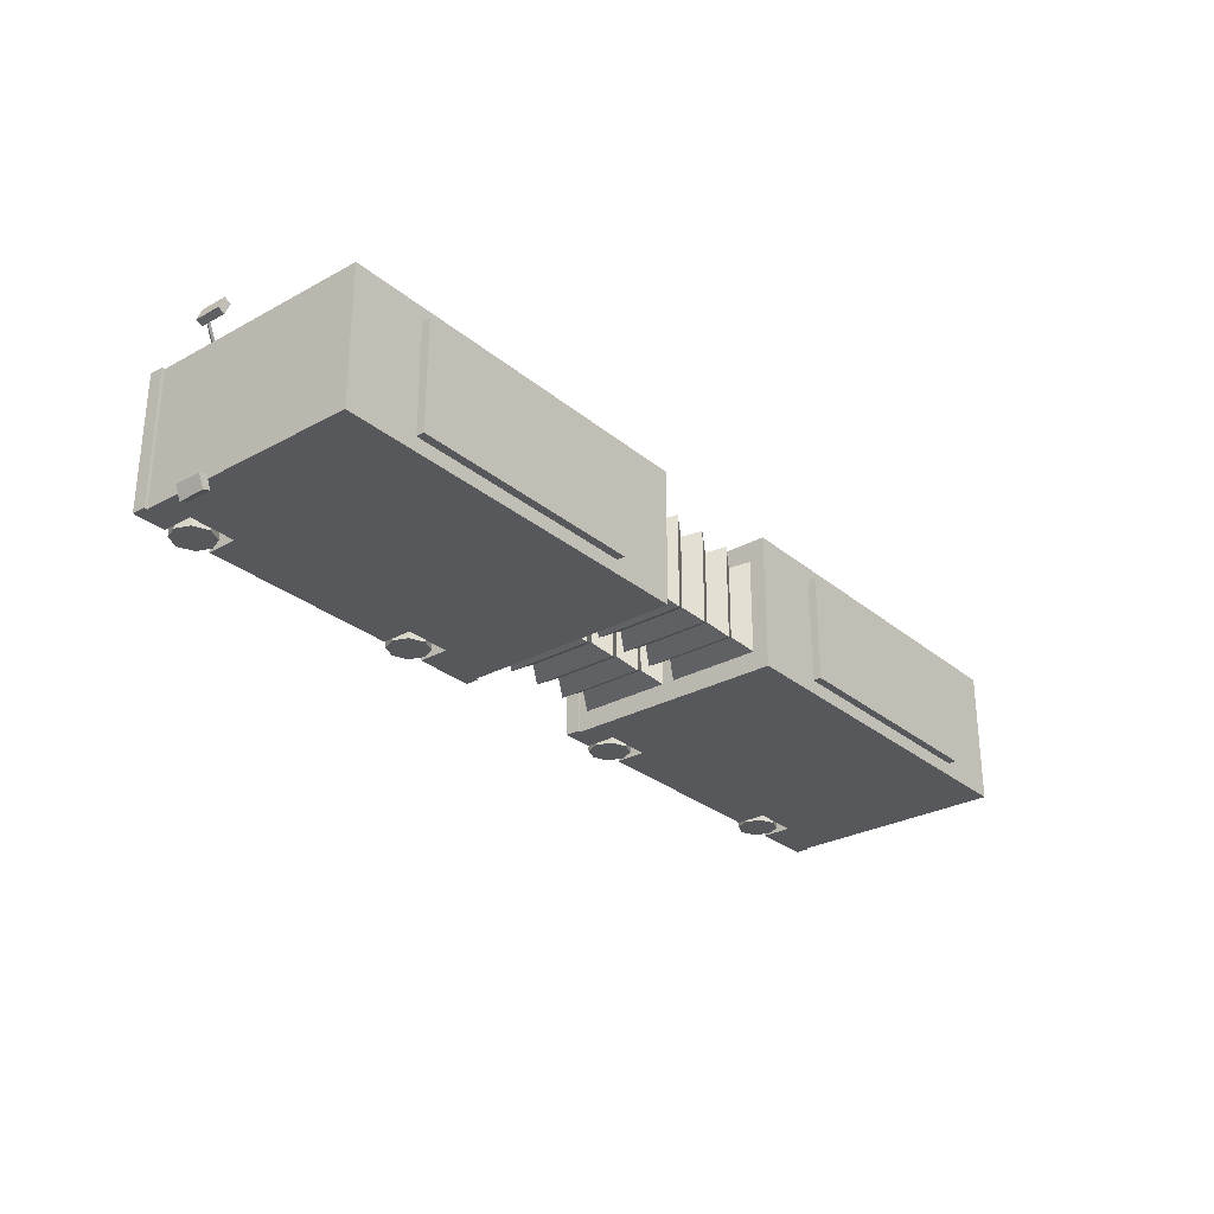
<metadata>
{"format":"obj","ext":"obj","renderer":"f3d","projection":"perspective","resolution":1024,"background":"white","views":[{"elev":-28.7,"azim":129.3,"up":"+Z"}]}
</metadata>
<code>
v 15.86 -0.415 3.105
v 16.04 -0.415 2.661
v 15.86 0.5021 3.105
v 16.04 0.5021 2.661
v 15.63 0.5021 3.01
v 15.81 0.5021 2.566
v 15.63 -0.415 3.01
v 15.81 -0.415 2.566
v 14.81 -0.7151 2
v 14.8 -0.7794 2.053
v 14.86 -0.8226 2.012
v 14.87 -0.7583 1.959
v 15.79 -0.1928 2.837
v 15.78 -0.2572 2.889
v 15.84 -0.3003 2.848
v 15.85 -0.236 2.795
v 16.06 -0.415 -2.654
v 15.88 -0.415 -3.098
v 16.06 0.5021 -2.654
v 15.88 0.5021 -3.098
v 15.82 0.5021 -2.558
v 15.65 0.5021 -3.002
v 15.82 -0.415 -2.558
v 15.65 -0.415 -3.002
v 13.05 -3.193 2.315
v 12.84 -2.695 2.315
v 13.05 -2.198 2.315
v 13.55 -1.991 2.315
v 14.05 -2.198 2.315
v 14.25 -2.695 2.315
v 14.05 -3.193 2.315
v 13.55 -3.399 2.315
v 13.05 -3.193 1.73
v 12.84 -2.695 1.73
v 13.05 -2.198 1.73
v 13.55 -1.991 1.73
v 14.05 -2.198 1.73
v 14.25 -2.695 1.73
v 14.05 -3.193 1.73
v 13.55 -3.399 1.73
v 4.523 -3.193 2.315
v 4.316 -2.695 2.315
v 4.523 -2.198 2.315
v 5.021 -1.991 2.315
v 5.518 -2.198 2.315
v 5.725 -2.695 2.315
v 5.518 -3.193 2.315
v 5.021 -3.399 2.315
v 4.523 -3.193 1.73
v 4.316 -2.695 1.73
v 4.523 -2.198 1.73
v 5.021 -1.991 1.73
v 5.518 -2.198 1.73
v 5.725 -2.695 1.73
v 5.518 -3.193 1.73
v 5.021 -3.399 1.73
v -5.143 -3.193 -1.71
v -5.349 -2.695 -1.71
v -5.143 -2.198 -1.71
v -4.645 -1.991 -1.71
v -4.147 -2.198 -1.71
v -3.941 -2.695 -1.71
v -4.147 -3.193 -1.71
v -4.645 -3.399 -1.71
v -5.143 -3.193 -2.296
v -5.349 -2.695 -2.296
v -5.143 -2.198 -2.296
v -4.645 -1.991 -2.296
v -4.147 -2.198 -2.296
v -3.941 -2.695 -2.296
v -4.147 -3.193 -2.296
v -4.645 -3.399 -2.296
v -13.67 -3.193 -1.71
v -13.88 -2.695 -1.71
v -13.67 -2.198 -1.71
v -13.17 -1.991 -1.71
v -12.67 -2.198 -1.71
v -12.47 -2.695 -1.71
v -12.67 -3.193 -1.71
v -13.17 -3.399 -1.71
v -13.67 -3.193 -2.296
v -13.88 -2.695 -2.296
v -13.67 -2.198 -2.296
v -13.17 -1.991 -2.296
v -12.67 -2.198 -2.296
v -12.47 -2.695 -2.296
v -12.67 -3.193 -2.296
v -13.17 -3.399 -2.296
v 4.225 -2.949 2.313
v 4.225 -1.893 2.313
v 5.822 -1.893 2.313
v 5.822 -2.949 2.313
v 12.75 -2.949 2.313
v 12.75 -1.893 2.313
v 14.35 -1.893 2.313
v 14.35 -2.949 2.313
v 15.36 -2.949 2.313
v 15.36 5.122 2.313
v 2.218 5.122 2.313
v 2.243 -2.949 -2.293
v 2.218 5.122 -2.293
v 4.221 -2.949 -2.293
v 4.221 -2.949 -1.635
v 5.818 -2.949 -1.635
v 5.818 -2.949 -2.293
v 12.75 -2.949 -2.293
v 12.75 -2.949 -1.635
v 14.35 -2.949 -1.635
v 14.35 -2.949 -2.293
v 15.36 -2.949 -2.293
v 14.35 -2.949 1.658
v 12.75 -2.949 1.658
v 5.822 -2.949 1.658
v 4.225 -2.949 1.658
v 4.225 -1.893 1.658
v 5.822 -1.893 1.658
v 12.75 -1.893 1.658
v 14.35 -1.893 1.658
v 15.36 5.122 -2.293
v 14.35 -1.893 -2.293
v 12.75 -1.893 -2.293
v 5.818 -1.893 -2.293
v 4.221 -1.893 -2.293
v 12.75 -1.893 -1.635
v 14.35 -1.893 -1.635
v 4.221 -1.893 -1.635
v 5.818 -1.893 -1.635
v 15.36 -2.465 -2.293
v 15.36 -2.465 2.313
v 2.218 -2.467 -2.293
v 2.218 -2.467 2.313
v 15.46 -2.949 -2.293
v 15.46 -2.949 2.313
v 15.46 -2.465 -2.293
v 15.46 -2.465 2.313
v 2.132 -2.949 -2.293
v 2.132 -2.949 2.313
v 2.132 -2.467 2.313
v 2.132 -2.467 -2.293
v -2.901 1.432 1.607
v -2.833 1.432 1.607
v -2.833 3.145 1.607
v -2.834 4.587 1.607
v -2.901 4.588 1.607
v -2.901 1.432 -1.628
v -2.901 4.588 -1.628
v -2.827 1.432 -1.626
v -2.824 1.432 1.601
v -2.193 4.212 1.233
v -2.833 4.586 -1.628
v -2.83 3.138 -1.628
v -2.471 1.638 -1.418
v -2.19 1.803 -1.253
v -2.191 1.802 1.234
v -2.473 1.637 1.397
v -2.191 4.213 -1.254
v -1.564 1.438 -1.618
v -1.564 1.438 1.597
v -1.567 1.456 1.599
v -1.567 1.504 1.599
v -1.567 3.086 1.599
v -1.567 4.578 1.599
v -1.565 4.577 -1.617
v -1.563 3.074 -1.619
v -1.55 1.445 1.588
v -1.221 1.637 1.397
v -1.55 4.568 1.588
v -0.9408 4.212 1.233
v -1.548 4.567 -1.61
v -1.548 1.446 -1.61
v -0.9393 1.802 1.234
v -1.004 4.249 -1.292
v -1.22 1.638 -1.418
v -0.9378 1.803 -1.253
v -0.9393 4.213 -1.254
v -1.002 1.765 -1.291
v -0.3099 1.437 1.598
v -0.3131 1.454 1.6
v -0.3131 1.491 1.6
v -0.3131 3.096 1.6
v -0.3131 4.58 1.6
v -0.2952 1.444 -1.624
v -0.3131 4.58 -1.618
v 0.0352 1.637 1.397
v -0.2984 3.04 -1.626
v -0.2985 1.442 1.591
v 0.3174 1.802 1.234
v -0.2985 4.571 1.591
v 0.3159 4.212 1.233
v 0.3189 4.214 -1.265
v 0.9415 4.578 -1.621
v 0.3187 1.803 -1.265
v 0.03716 1.638 -1.43
v 0.9447 1.438 1.597
v 0.9415 1.456 1.599
v 0.9415 1.502 1.599
v 0.9415 3.088 1.599
v 0.9415 4.578 1.599
v 0.9353 1.443 -1.625
v 0.9587 1.445 1.589
v 1.288 1.637 1.397
v 0.9353 3.146 -1.625
v 0.9353 2.62 -1.625
v 1.57 1.802 1.234
v 1.504 4.25 -1.292
v 0.9586 4.568 1.589
v 1.29 1.638 -1.418
v 1.568 4.212 1.233
v 0.9353 3.749 -1.625
v 1.507 1.765 -1.291
v 2.207 1.432 1.606
v 2.209 4.587 1.607
v 1.57 4.213 -1.254
v 2.21 4.587 -1.626
v 1.571 1.803 -1.253
v 2.21 1.432 -1.626
v 2.277 1.432 -1.628
v 2.277 1.432 1.607
v 2.277 4.588 1.607
v 0.9353 3.128 -1.625
v 1.538 1.784 -1.272
v 2.277 4.588 -1.628
v -2.901 -2.167 1.607
v -2.833 -2.167 1.607
v -2.833 -0.4534 1.607
v -2.834 0.9884 1.607
v -2.901 0.9889 1.607
v -2.901 -2.167 -1.628
v -2.901 0.9889 -1.628
v -2.827 -2.167 -1.626
v -2.824 -2.167 1.601
v -2.193 0.6137 1.233
v -2.833 0.9875 -1.628
v -2.83 -0.4607 -1.628
v -2.471 -1.96 -1.418
v -2.19 -1.796 -1.253
v -2.191 -1.796 1.234
v -2.473 -1.962 1.397
v -2.191 0.6146 -1.254
v -1.564 -2.161 -1.618
v -1.564 -2.16 1.597
v -1.567 -2.143 1.599
v -1.567 -2.094 1.599
v -1.567 -0.5126 1.599
v -1.567 0.9795 1.599
v -1.565 0.9783 -1.617
v -1.563 -0.5249 -1.619
v -1.55 -2.154 1.588
v -1.221 -1.962 1.397
v -1.55 0.9693 1.588
v -0.9408 0.6137 1.233
v -1.548 0.9681 -1.61
v -1.548 -2.152 -1.61
v -0.9393 -1.796 1.234
v -1.004 0.6509 -1.292
v -1.22 -1.96 -1.418
v -0.9378 -1.796 -1.253
v -0.9393 0.6146 -1.254
v -1.002 -1.833 -1.291
v -0.3099 -2.162 1.598
v -0.3131 -2.144 1.6
v -0.3131 -2.108 1.6
v -0.3131 -0.5022 1.6
v -0.3131 0.981 1.6
v -0.2952 -2.155 -1.624
v -0.3131 0.981 -1.618
v 0.0352 -1.962 1.397
v -0.2984 -0.5582 -1.626
v -0.2985 -2.157 1.591
v 0.3174 -1.796 1.234
v -0.2985 0.9725 1.591
v 0.3159 0.6137 1.233
v 0.3189 0.6155 -1.265
v 0.9415 0.9798 -1.621
v 0.3187 -1.796 -1.265
v 0.03716 -1.96 -1.43
v 0.9447 -2.161 1.597
v 0.9415 -2.143 1.599
v 0.9415 -2.097 1.599
v 0.9415 -0.5111 1.599
v 0.9415 0.9798 1.599
v 0.9353 -2.156 -1.625
v 0.9587 -2.154 1.589
v 1.288 -1.962 1.397
v 0.9353 -0.453 -1.625
v 0.9353 -0.979 -1.625
v 1.57 -1.796 1.234
v 1.504 0.6513 -1.292
v 0.9586 0.9698 1.589
v 1.29 -1.96 -1.418
v 1.568 0.6137 1.233
v 0.9353 0.1503 -1.625
v 1.507 -1.833 -1.291
v 2.207 -2.167 1.606
v 2.209 0.9884 1.607
v 1.57 0.6146 -1.254
v 2.21 0.9888 -1.626
v 1.571 -1.796 -1.253
v 2.21 -2.167 -1.626
v 2.277 -2.167 -1.628
v 2.277 -2.167 1.607
v 2.277 0.9889 1.607
v 0.9353 -0.4702 -1.625
v 1.538 -1.815 -1.272
v 2.277 0.9889 -1.628
v -13.62 5.121 1.822
v -5.357 5.121 1.822
v -13.62 5.399 1.822
v -5.357 5.399 1.822
v -13.62 5.399 -1.822
v -5.357 5.399 -1.822
v -13.62 5.121 -1.822
v -5.357 5.121 -1.822
v -13.97 -2.949 2.313
v -13.97 -1.893 2.313
v -12.37 -1.893 2.313
v -12.37 -2.949 2.313
v -5.439 -2.949 2.313
v -5.439 -1.893 2.313
v -3.842 -1.893 2.313
v -3.842 -2.949 2.313
v -2.834 -2.949 2.313
v -2.834 5.122 2.313
v -15.97 5.122 2.313
v -15.94 -2.949 -2.293
v -15.97 5.122 -2.293
v -13.97 -2.949 -2.293
v -13.97 -2.949 -1.635
v -12.37 -2.949 -1.635
v -12.37 -2.949 -2.293
v -5.439 -2.949 -2.293
v -5.439 -2.949 -1.635
v -3.842 -2.949 -1.635
v -3.842 -2.949 -2.293
v -2.834 -2.949 -2.293
v -3.842 -2.949 1.658
v -5.439 -2.949 1.658
v -12.37 -2.949 1.658
v -13.97 -2.949 1.658
v -13.97 -1.893 1.658
v -12.37 -1.893 1.658
v -5.439 -1.893 1.658
v -3.842 -1.893 1.658
v -2.834 5.122 -2.293
v -3.842 -1.893 -2.293
v -5.439 -1.893 -2.293
v -12.37 -1.893 -2.293
v -13.97 -1.893 -2.293
v -5.439 -1.893 -1.635
v -3.842 -1.893 -1.635
v -13.97 -1.893 -1.635
v -12.37 -1.893 -1.635
v -2.834 -2.465 -2.293
v -2.834 -2.465 2.313
v -15.97 -2.467 -2.293
v -15.97 -2.467 2.313
v -2.729 -2.949 -2.293
v -2.729 -2.949 2.313
v -2.729 -2.465 -2.293
v -2.729 -2.465 2.313
v -16.06 -2.949 -2.293
v -16.06 -2.949 2.313
v -16.06 -2.467 2.313
v -16.06 -2.467 -2.293
v 14.78 -0.6438 -1.995
v 14.84 -0.6789 -1.942
v 14.83 -0.7513 -1.984
v 14.77 -0.7161 -2.036
v 15.82 -0.2641 -2.83
v 15.88 -0.2993 -2.777
v 15.87 -0.3717 -2.819
v 15.82 -0.3365 -2.871
v 4.575 5.121 1.822
v 12.84 5.121 1.822
v 4.575 5.399 1.822
v 12.84 5.399 1.822
v 4.575 5.399 -1.822
v 12.84 5.399 -1.822
v 4.575 5.121 -1.822
v 12.84 5.121 -1.822
v -5.143 -3.193 2.315
v -5.349 -2.695 2.315
v -5.143 -2.198 2.315
v -4.645 -1.991 2.315
v -4.147 -2.198 2.315
v -3.941 -2.695 2.315
v -4.147 -3.193 2.315
v -4.645 -3.399 2.315
v -5.143 -3.193 1.73
v -5.349 -2.695 1.73
v -5.143 -2.198 1.73
v -4.645 -1.991 1.73
v -4.147 -2.198 1.73
v -3.941 -2.695 1.73
v -4.147 -3.193 1.73
v -4.645 -3.399 1.73
v -13.67 -3.193 2.315
v -13.88 -2.695 2.315
v -13.67 -2.198 2.315
v -13.17 -1.991 2.315
v -12.67 -2.198 2.315
v -12.47 -2.695 2.315
v -12.67 -3.193 2.315
v -13.17 -3.399 2.315
v -13.67 -3.193 1.73
v -13.88 -2.695 1.73
v -13.67 -2.198 1.73
v -13.17 -1.991 1.73
v -12.67 -2.198 1.73
v -12.47 -2.695 1.73
v -12.67 -3.193 1.73
v -13.17 -3.399 1.73
v 13.05 -3.193 -1.71
v 12.84 -2.695 -1.71
v 13.05 -2.198 -1.71
v 13.55 -1.991 -1.71
v 14.05 -2.198 -1.71
v 14.25 -2.695 -1.71
v 14.05 -3.193 -1.71
v 13.55 -3.399 -1.71
v 13.05 -3.193 -2.296
v 12.84 -2.695 -2.296
v 13.05 -2.198 -2.296
v 13.55 -1.991 -2.296
v 14.05 -2.198 -2.296
v 14.25 -2.695 -2.296
v 14.05 -3.193 -2.296
v 13.55 -3.399 -2.296
v 4.523 -3.193 -1.71
v 4.316 -2.695 -1.71
v 4.523 -2.198 -1.71
v 5.021 -1.991 -1.71
v 5.518 -2.198 -1.71
v 5.725 -2.695 -1.71
v 5.518 -3.193 -1.71
v 5.021 -3.399 -1.71
v 4.523 -3.193 -2.296
v 4.316 -2.695 -2.296
v 4.523 -2.198 -2.296
v 5.021 -1.991 -2.296
v 5.518 -2.198 -2.296
v 5.725 -2.695 -2.296
v 5.518 -3.193 -2.296
v 5.021 -3.399 -2.296
f 1 2 3
f 3 2 4
f 3 4 5
f 5 4 6
f 5 6 7
f 7 6 8
f 7 8 1
f 1 8 2
f 2 8 4
f 4 8 6
f 7 1 5
f 5 1 3
f 9 10 13
f 13 10 14
f 10 11 14
f 14 11 15
f 11 12 15
f 15 12 16
f 12 9 16
f 16 9 13
f 17 18 19
f 19 18 20
f 19 20 21
f 21 20 22
f 21 22 23
f 23 22 24
f 23 24 17
f 17 24 18
f 18 24 20
f 20 24 22
f 23 17 21
f 21 17 19
f 25 26 33
f 33 26 34
f 26 27 34
f 34 27 35
f 27 28 35
f 35 28 36
f 28 29 36
f 36 29 37
f 29 30 37
f 37 30 38
f 30 31 38
f 38 31 39
f 31 32 39
f 39 32 40
f 32 25 40
f 40 25 33
f 31 30 32
f 30 29 32
f 29 28 32
f 28 27 32
f 27 26 32
f 26 25 32
f 40 33 39
f 33 34 39
f 34 35 39
f 35 36 39
f 36 37 39
f 37 38 39
f 41 42 49
f 49 42 50
f 42 43 50
f 50 43 51
f 43 44 51
f 51 44 52
f 44 45 52
f 52 45 53
f 45 46 53
f 53 46 54
f 46 47 54
f 54 47 55
f 47 48 55
f 55 48 56
f 48 41 56
f 56 41 49
f 47 46 48
f 46 45 48
f 45 44 48
f 44 43 48
f 43 42 48
f 42 41 48
f 56 49 55
f 49 50 55
f 50 51 55
f 51 52 55
f 52 53 55
f 53 54 55
f 57 58 65
f 65 58 66
f 58 59 66
f 66 59 67
f 59 60 67
f 67 60 68
f 60 61 68
f 68 61 69
f 61 62 69
f 69 62 70
f 62 63 70
f 70 63 71
f 63 64 71
f 71 64 72
f 64 57 72
f 72 57 65
f 63 62 64
f 62 61 64
f 61 60 64
f 60 59 64
f 59 58 64
f 58 57 64
f 72 65 71
f 65 66 71
f 66 67 71
f 67 68 71
f 68 69 71
f 69 70 71
f 73 74 81
f 81 74 82
f 74 75 82
f 82 75 83
f 75 76 83
f 83 76 84
f 76 77 84
f 84 77 85
f 77 78 85
f 85 78 86
f 78 79 86
f 86 79 87
f 79 80 87
f 87 80 88
f 80 73 88
f 88 73 81
f 79 78 80
f 78 77 80
f 77 76 80
f 76 75 80
f 75 74 80
f 74 73 80
f 88 81 87
f 81 82 87
f 82 83 87
f 83 84 87
f 84 85 87
f 85 86 87
f 98 99 129
f 138 137 131
f 137 89 131
f 89 90 131
f 131 90 99
f 92 93 91
f 93 94 91
f 96 97 95
f 133 135 97
f 135 129 97
f 97 129 95
f 129 99 95
f 95 99 94
f 90 91 99
f 99 91 94
f 130 131 101
f 101 131 99
f 90 89 115
f 115 89 114
f 91 90 116
f 116 90 115
f 113 92 116
f 116 92 91
f 94 93 117
f 117 93 112
f 95 94 118
f 118 94 117
f 111 96 118
f 118 96 95
f 133 132 135
f 135 132 134
f 99 98 101
f 101 98 119
f 107 106 124
f 124 106 121
f 108 107 125
f 125 107 124
f 120 109 125
f 125 109 108
f 112 111 117
f 117 111 118
f 114 113 115
f 115 113 116
f 121 120 124
f 124 120 125
f 104 103 127
f 127 103 126
f 122 105 127
f 127 105 104
f 123 122 126
f 126 122 127
f 103 102 126
f 126 102 123
f 129 128 98
f 98 128 119
f 136 137 139
f 139 137 138
f 134 132 128
f 132 110 128
f 110 109 128
f 109 120 128
f 128 120 119
f 119 120 101
f 120 121 101
f 106 105 121
f 105 122 121
f 121 122 101
f 122 123 101
f 102 100 123
f 136 139 100
f 139 130 100
f 100 130 123
f 123 130 101
f 128 129 134
f 134 129 135
f 96 111 97
f 93 92 112
f 92 113 112
f 89 137 114
f 137 136 114
f 136 100 114
f 102 103 100
f 100 103 114
f 103 104 114
f 114 104 113
f 105 106 104
f 106 107 104
f 104 107 113
f 113 107 112
f 112 107 111
f 107 108 111
f 109 110 108
f 132 133 110
f 110 133 108
f 133 97 108
f 97 111 108
f 131 130 138
f 138 130 139
f 140 141 144
f 141 142 144
f 142 143 144
f 140 145 141
f 141 145 148
f 147 148 145
f 143 142 149
f 149 142 154
f 154 142 155
f 141 148 142
f 142 148 155
f 150 143 156
f 156 143 149
f 144 143 146
f 146 143 150
f 146 150 145
f 150 151 145
f 151 147 145
f 147 151 152
f 150 156 151
f 152 151 153
f 153 151 156
f 148 147 155
f 147 152 155
f 152 153 155
f 153 154 155
f 154 153 158
f 158 153 157
f 158 159 154
f 162 149 161
f 149 154 161
f 159 160 154
f 154 160 161
f 163 164 156
f 156 164 153
f 164 157 153
f 162 163 149
f 149 163 156
f 162 161 167
f 167 161 168
f 168 161 171
f 158 165 159
f 171 161 166
f 159 165 160
f 165 166 160
f 161 160 166
f 163 169 164
f 169 172 164
f 157 164 170
f 170 164 173
f 173 164 176
f 176 164 174
f 172 175 164
f 164 175 174
f 162 167 163
f 167 168 163
f 163 168 169
f 175 172 168
f 172 169 168
f 158 157 165
f 165 157 166
f 157 170 166
f 170 173 166
f 166 173 171
f 174 171 176
f 176 171 173
f 177 178 171
f 181 168 180
f 168 171 180
f 178 179 171
f 171 179 180
f 182 177 174
f 174 177 171
f 181 183 168
f 168 183 175
f 181 180 188
f 188 180 189
f 189 180 187
f 177 186 178
f 187 180 184
f 186 184 178
f 178 184 179
f 180 179 184
f 183 185 175
f 175 185 174
f 185 182 174
f 177 182 186
f 186 182 184
f 182 193 184
f 184 193 187
f 187 193 192
f 181 188 183
f 183 188 190
f 188 189 190
f 190 189 191
f 191 189 198
f 194 195 187
f 198 189 197
f 189 187 197
f 195 196 187
f 187 196 197
f 194 187 199
f 199 187 192
f 198 197 206
f 206 197 208
f 208 197 204
f 194 200 195
f 204 197 201
f 195 200 196
f 200 201 196
f 197 196 201
f 203 199 202
f 204 201 215
f 215 201 221
f 221 201 210
f 210 201 207
f 201 200 207
f 194 199 200
f 200 199 207
f 209 220 202
f 202 220 199
f 213 215 205
f 215 221 205
f 221 210 205
f 210 207 205
f 205 207 191
f 191 207 209
f 209 207 202
f 202 207 220
f 207 199 220
f 204 211 208
f 208 211 212
f 208 212 213
f 213 212 214
f 216 211 215
f 215 211 204
f 217 218 216
f 216 218 211
f 211 218 212
f 212 218 219
f 191 198 205
f 198 206 205
f 205 206 213
f 206 208 213
f 214 216 213
f 213 216 215
f 214 222 216
f 216 222 217
f 212 219 214
f 214 219 222
f 182 185 193
f 183 190 185
f 193 185 192
f 185 190 192
f 199 203 202
f 203 202 202
f 202 199 202
f 191 209 190
f 190 209 192
f 199 192 202
f 192 209 202
f 209 202 202
f 202 202 209
f 202 220 209
f 223 224 227
f 224 225 227
f 225 226 227
f 223 228 224
f 224 228 231
f 230 231 228
f 226 225 232
f 232 225 237
f 237 225 238
f 224 231 225
f 225 231 238
f 233 226 239
f 239 226 232
f 227 226 229
f 229 226 233
f 229 233 228
f 233 234 228
f 234 230 228
f 230 234 235
f 233 239 234
f 235 234 236
f 236 234 239
f 231 230 238
f 230 235 238
f 235 236 238
f 236 237 238
f 237 236 241
f 241 236 240
f 241 242 237
f 245 232 244
f 232 237 244
f 242 243 237
f 237 243 244
f 246 247 239
f 239 247 236
f 247 240 236
f 245 246 232
f 232 246 239
f 245 244 250
f 250 244 251
f 251 244 254
f 241 248 242
f 254 244 249
f 242 248 243
f 248 249 243
f 244 243 249
f 246 252 247
f 252 255 247
f 240 247 253
f 253 247 256
f 256 247 259
f 259 247 257
f 255 258 247
f 247 258 257
f 245 250 246
f 250 251 246
f 246 251 252
f 258 255 251
f 255 252 251
f 241 240 248
f 248 240 249
f 240 253 249
f 253 256 249
f 249 256 254
f 257 254 259
f 259 254 256
f 260 261 254
f 264 251 263
f 251 254 263
f 261 262 254
f 254 262 263
f 265 260 257
f 257 260 254
f 264 266 251
f 251 266 258
f 264 263 271
f 271 263 272
f 272 263 270
f 260 269 261
f 270 263 267
f 269 267 261
f 261 267 262
f 263 262 267
f 266 268 258
f 258 268 257
f 268 265 257
f 260 265 269
f 269 265 267
f 265 276 267
f 267 276 270
f 270 276 275
f 264 271 266
f 266 271 273
f 271 272 273
f 273 272 274
f 274 272 281
f 277 278 270
f 281 272 280
f 272 270 280
f 278 279 270
f 270 279 280
f 277 270 282
f 282 270 275
f 281 280 289
f 289 280 291
f 291 280 287
f 277 283 278
f 287 280 284
f 278 283 279
f 283 284 279
f 280 279 284
f 286 282 285
f 287 284 298
f 298 284 304
f 304 284 293
f 293 284 290
f 284 283 290
f 277 282 283
f 283 282 290
f 292 303 285
f 285 303 282
f 296 298 288
f 298 304 288
f 304 293 288
f 293 290 288
f 288 290 274
f 274 290 292
f 292 290 285
f 285 290 303
f 290 282 303
f 287 294 291
f 291 294 295
f 291 295 296
f 296 295 297
f 299 294 298
f 298 294 287
f 300 301 299
f 299 301 294
f 294 301 295
f 295 301 302
f 274 281 288
f 281 289 288
f 288 289 296
f 289 291 296
f 297 299 296
f 296 299 298
f 297 305 299
f 299 305 300
f 295 302 297
f 297 302 305
f 265 268 276
f 266 273 268
f 276 268 275
f 268 273 275
f 282 286 285
f 286 285 285
f 285 282 285
f 274 292 273
f 273 292 275
f 282 275 285
f 275 292 285
f 292 285 285
f 285 285 292
f 285 303 292
f 306 307 308
f 308 307 309
f 308 309 310
f 310 309 311
f 310 311 312
f 312 311 313
f 307 313 309
f 309 313 311
f 312 306 310
f 310 306 308
f 323 324 354
f 363 362 356
f 362 314 356
f 314 315 356
f 356 315 324
f 317 318 316
f 318 319 316
f 321 322 320
f 358 360 322
f 360 354 322
f 322 354 320
f 354 324 320
f 320 324 319
f 315 316 324
f 324 316 319
f 355 356 326
f 326 356 324
f 315 314 340
f 340 314 339
f 316 315 341
f 341 315 340
f 338 317 341
f 341 317 316
f 319 318 342
f 342 318 337
f 320 319 343
f 343 319 342
f 336 321 343
f 343 321 320
f 358 357 360
f 360 357 359
f 324 323 326
f 326 323 344
f 332 331 349
f 349 331 346
f 333 332 350
f 350 332 349
f 345 334 350
f 350 334 333
f 337 336 342
f 342 336 343
f 339 338 340
f 340 338 341
f 346 345 349
f 349 345 350
f 329 328 352
f 352 328 351
f 347 330 352
f 352 330 329
f 348 347 351
f 351 347 352
f 328 327 351
f 351 327 348
f 354 353 323
f 323 353 344
f 361 362 364
f 364 362 363
f 359 357 353
f 357 335 353
f 335 334 353
f 334 345 353
f 353 345 344
f 344 345 326
f 345 346 326
f 331 330 346
f 330 347 346
f 346 347 326
f 347 348 326
f 327 325 348
f 361 364 325
f 364 355 325
f 325 355 348
f 348 355 326
f 353 354 359
f 359 354 360
f 321 336 322
f 318 317 337
f 317 338 337
f 314 362 339
f 362 361 339
f 361 325 339
f 327 328 325
f 325 328 339
f 328 329 339
f 339 329 338
f 330 331 329
f 331 332 329
f 329 332 338
f 338 332 337
f 337 332 336
f 332 333 336
f 334 335 333
f 357 358 335
f 335 358 333
f 358 322 333
f 322 336 333
f 356 355 363
f 363 355 364
f 365 366 369
f 369 366 370
f 366 367 370
f 370 367 371
f 367 368 371
f 371 368 372
f 368 365 372
f 372 365 369
f 373 374 375
f 375 374 376
f 375 376 377
f 377 376 378
f 377 378 379
f 379 378 380
f 374 380 376
f 376 380 378
f 379 373 377
f 377 373 375
f 381 382 389
f 389 382 390
f 382 383 390
f 390 383 391
f 383 384 391
f 391 384 392
f 384 385 392
f 392 385 393
f 385 386 393
f 393 386 394
f 386 387 394
f 394 387 395
f 387 388 395
f 395 388 396
f 388 381 396
f 396 381 389
f 387 386 388
f 386 385 388
f 385 384 388
f 384 383 388
f 383 382 388
f 382 381 388
f 396 389 395
f 389 390 395
f 390 391 395
f 391 392 395
f 392 393 395
f 393 394 395
f 397 398 405
f 405 398 406
f 398 399 406
f 406 399 407
f 399 400 407
f 407 400 408
f 400 401 408
f 408 401 409
f 401 402 409
f 409 402 410
f 402 403 410
f 410 403 411
f 403 404 411
f 411 404 412
f 404 397 412
f 412 397 405
f 403 402 404
f 402 401 404
f 401 400 404
f 400 399 404
f 399 398 404
f 398 397 404
f 412 405 411
f 405 406 411
f 406 407 411
f 407 408 411
f 408 409 411
f 409 410 411
f 413 414 421
f 421 414 422
f 414 415 422
f 422 415 423
f 415 416 423
f 423 416 424
f 416 417 424
f 424 417 425
f 417 418 425
f 425 418 426
f 418 419 426
f 426 419 427
f 419 420 427
f 427 420 428
f 420 413 428
f 428 413 421
f 419 418 420
f 418 417 420
f 417 416 420
f 416 415 420
f 415 414 420
f 414 413 420
f 428 421 427
f 421 422 427
f 422 423 427
f 423 424 427
f 424 425 427
f 425 426 427
f 429 430 437
f 437 430 438
f 430 431 438
f 438 431 439
f 431 432 439
f 439 432 440
f 432 433 440
f 440 433 441
f 433 434 441
f 441 434 442
f 434 435 442
f 442 435 443
f 435 436 443
f 443 436 444
f 436 429 444
f 444 429 437
f 435 434 436
f 434 433 436
f 433 432 436
f 432 431 436
f 431 430 436
f 430 429 436
f 444 437 443
f 437 438 443
f 438 439 443
f 439 440 443
f 440 441 443
f 441 442 443

</code>
